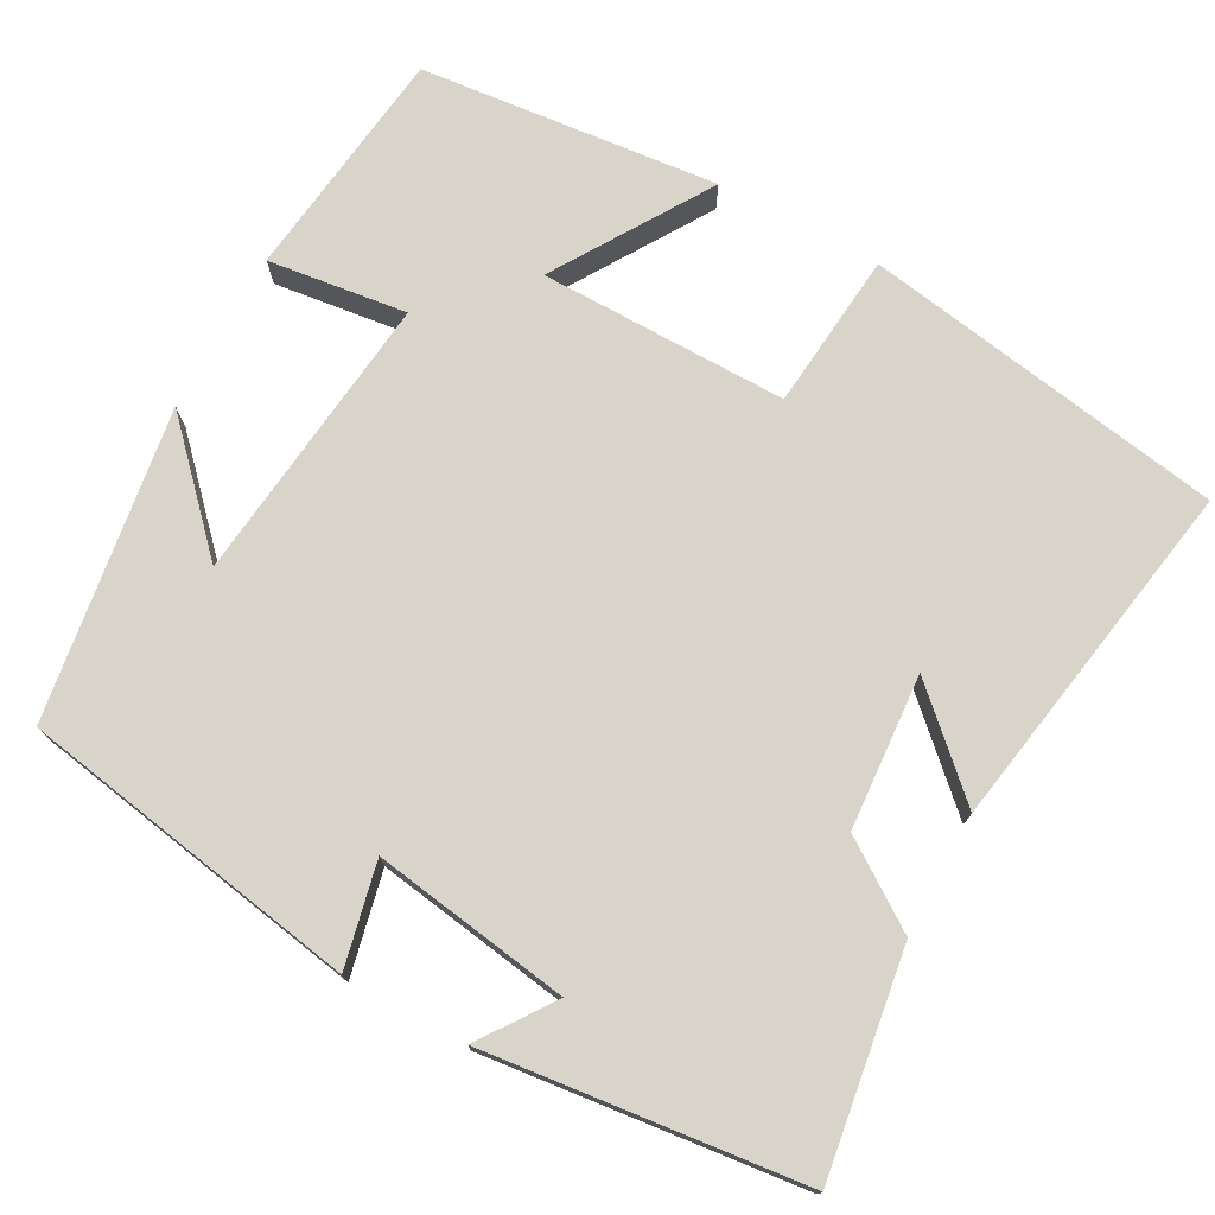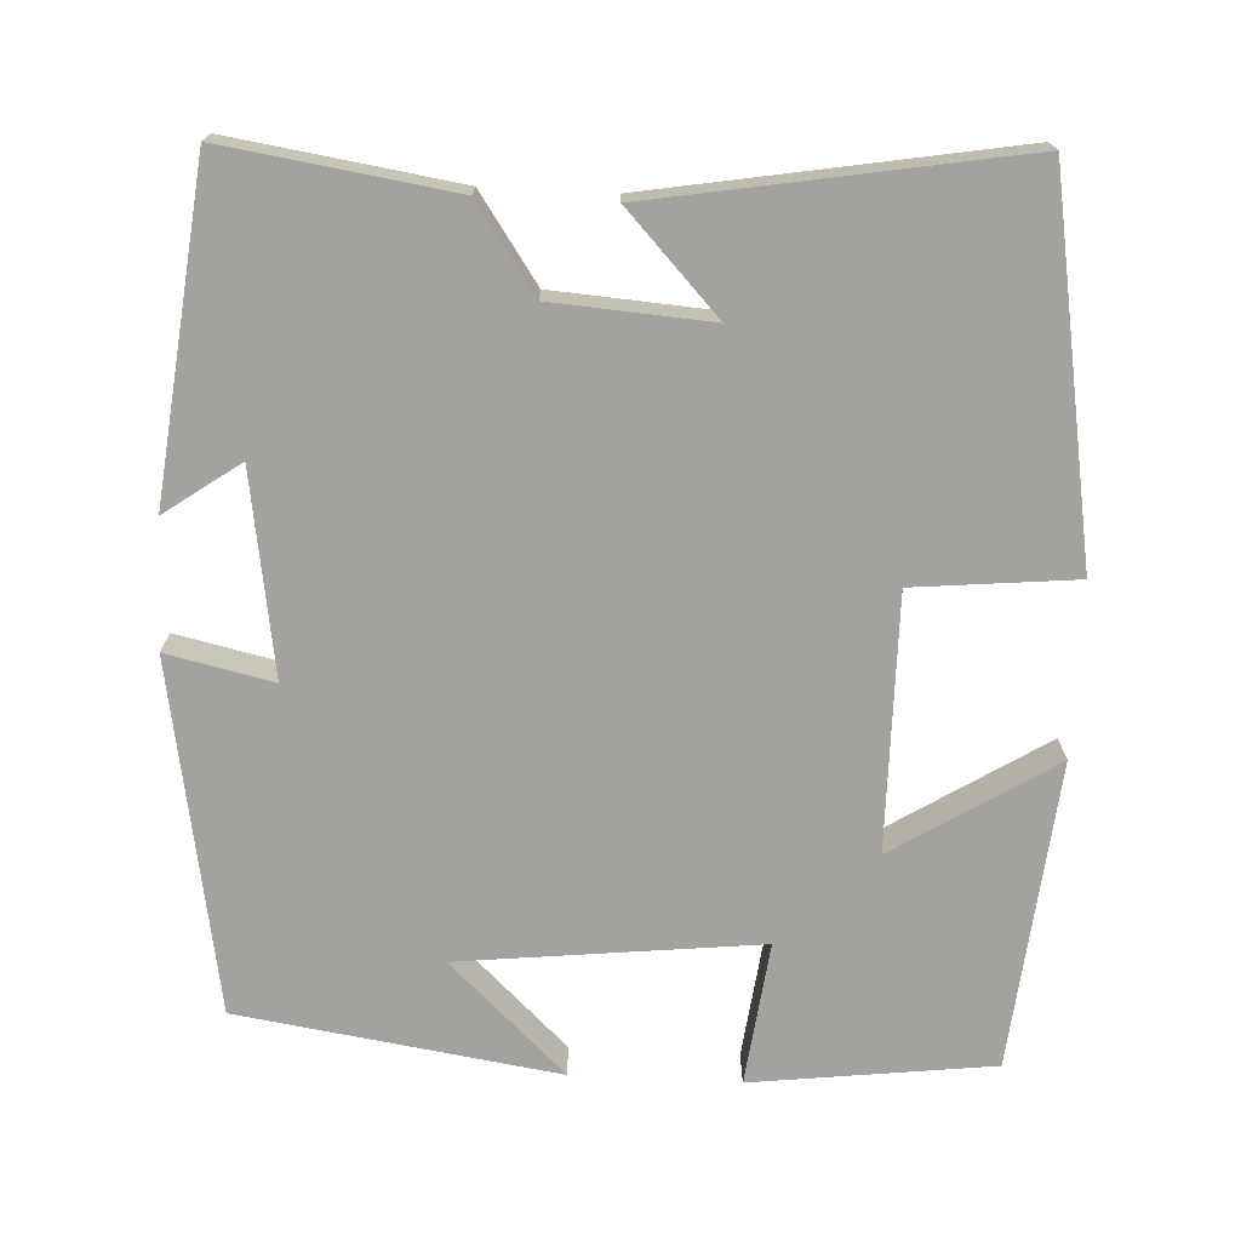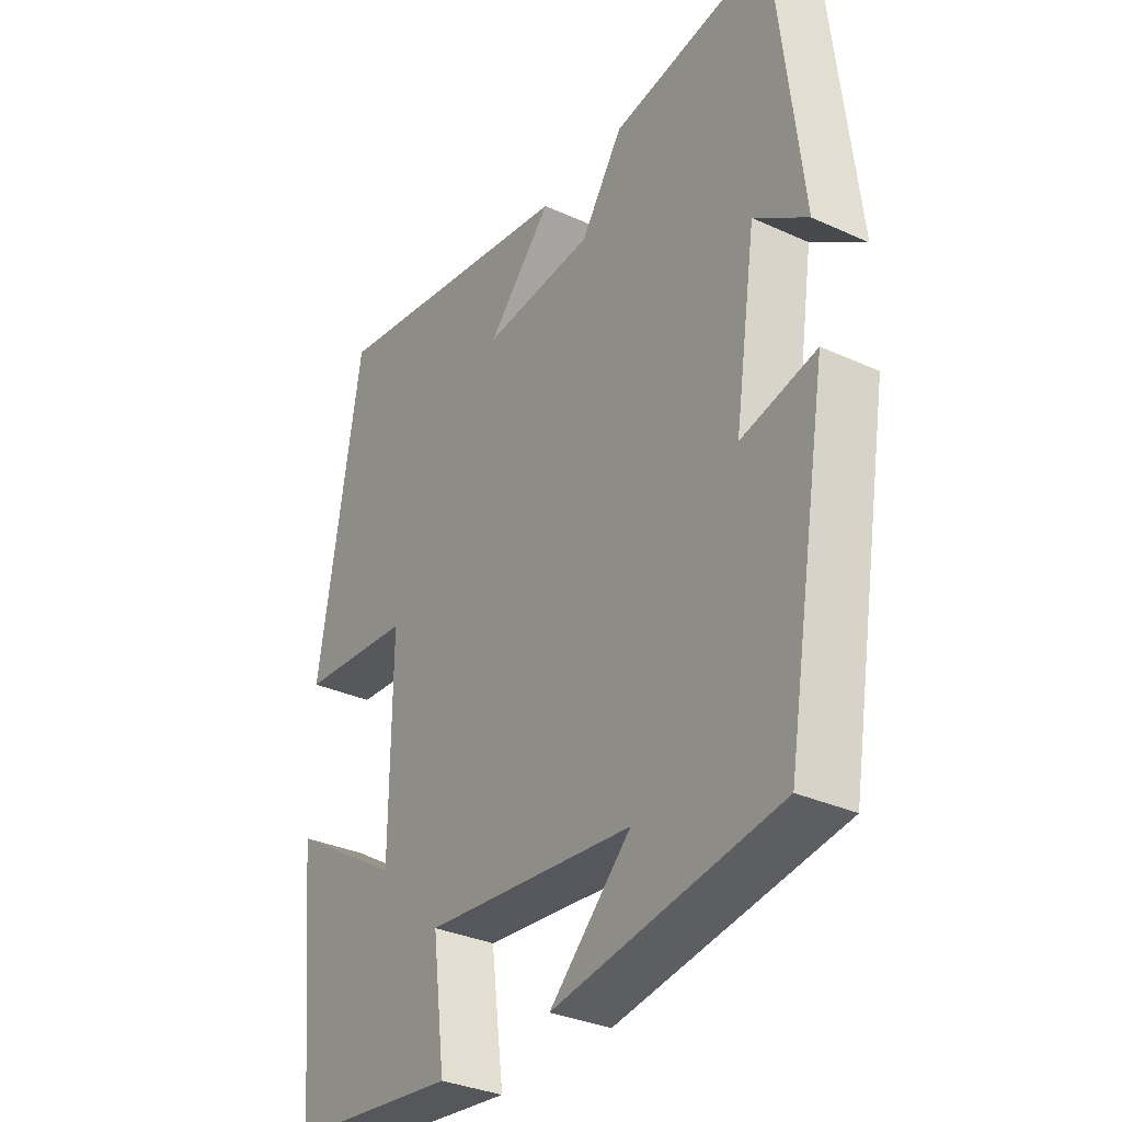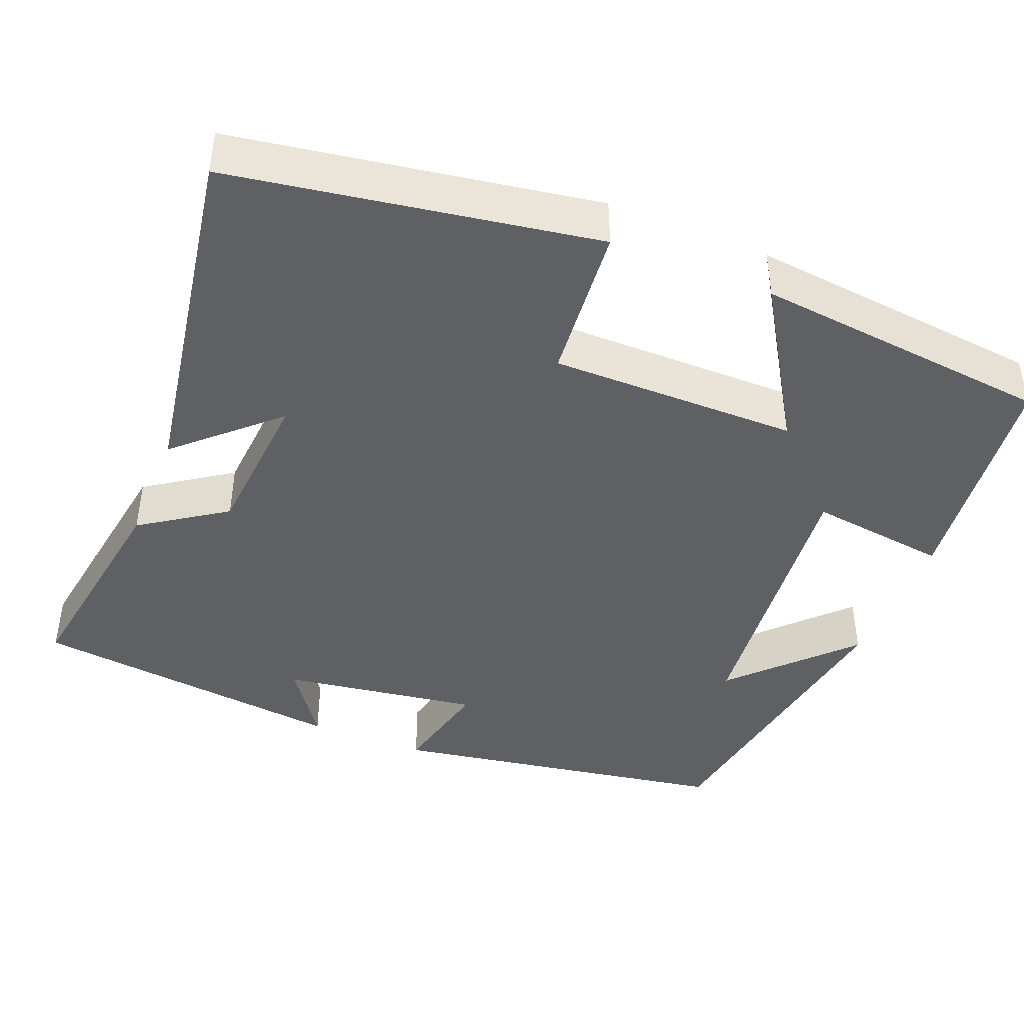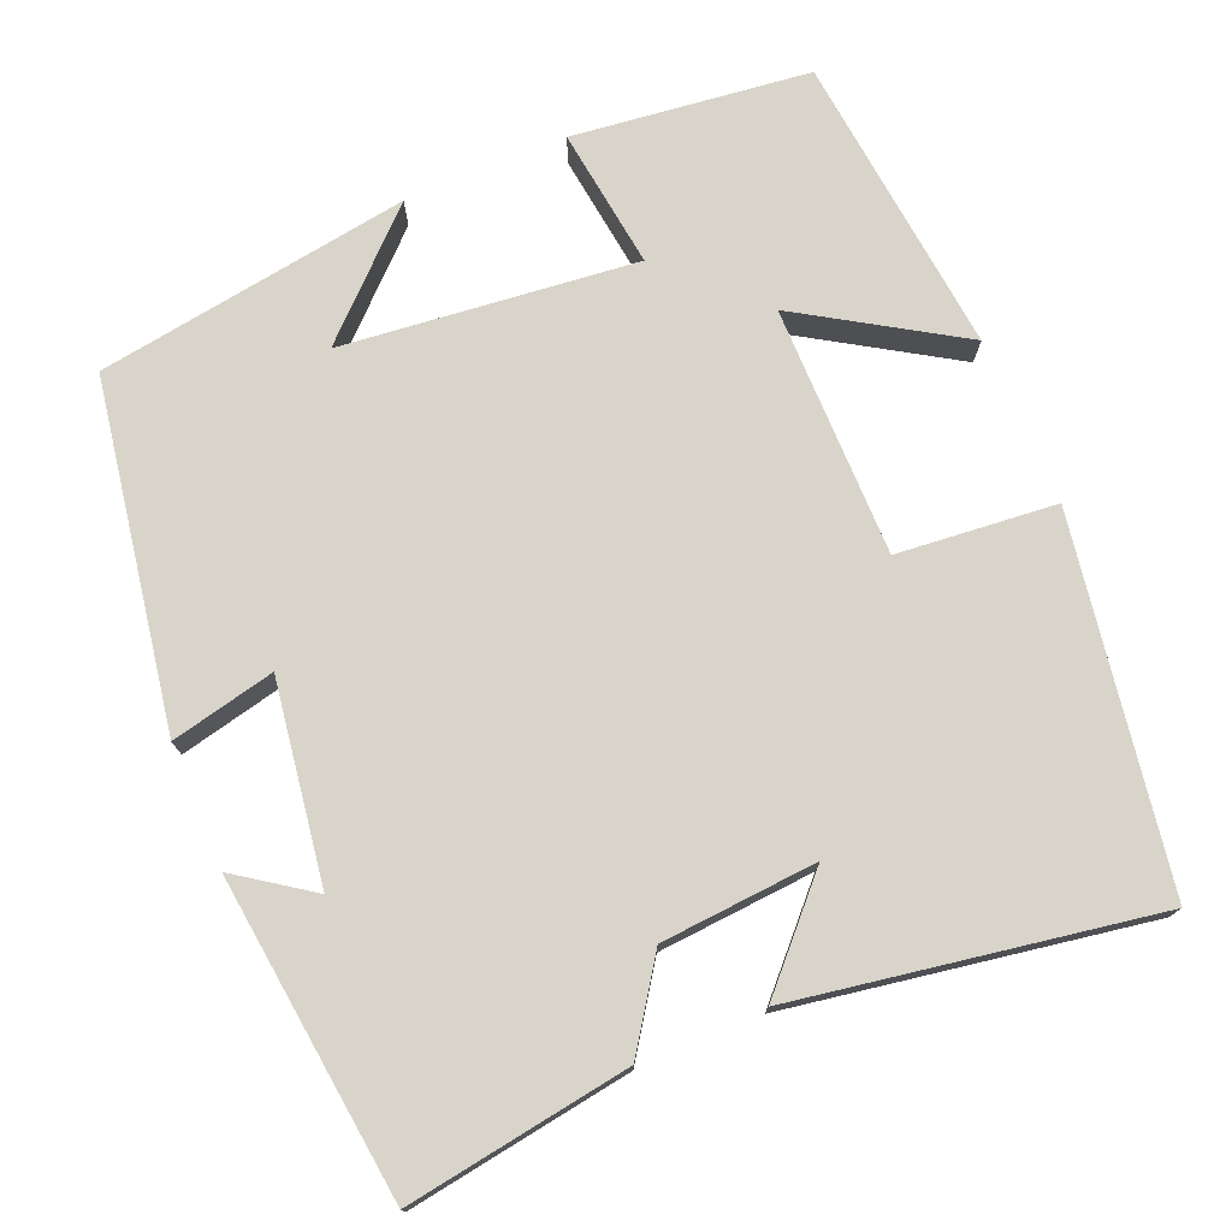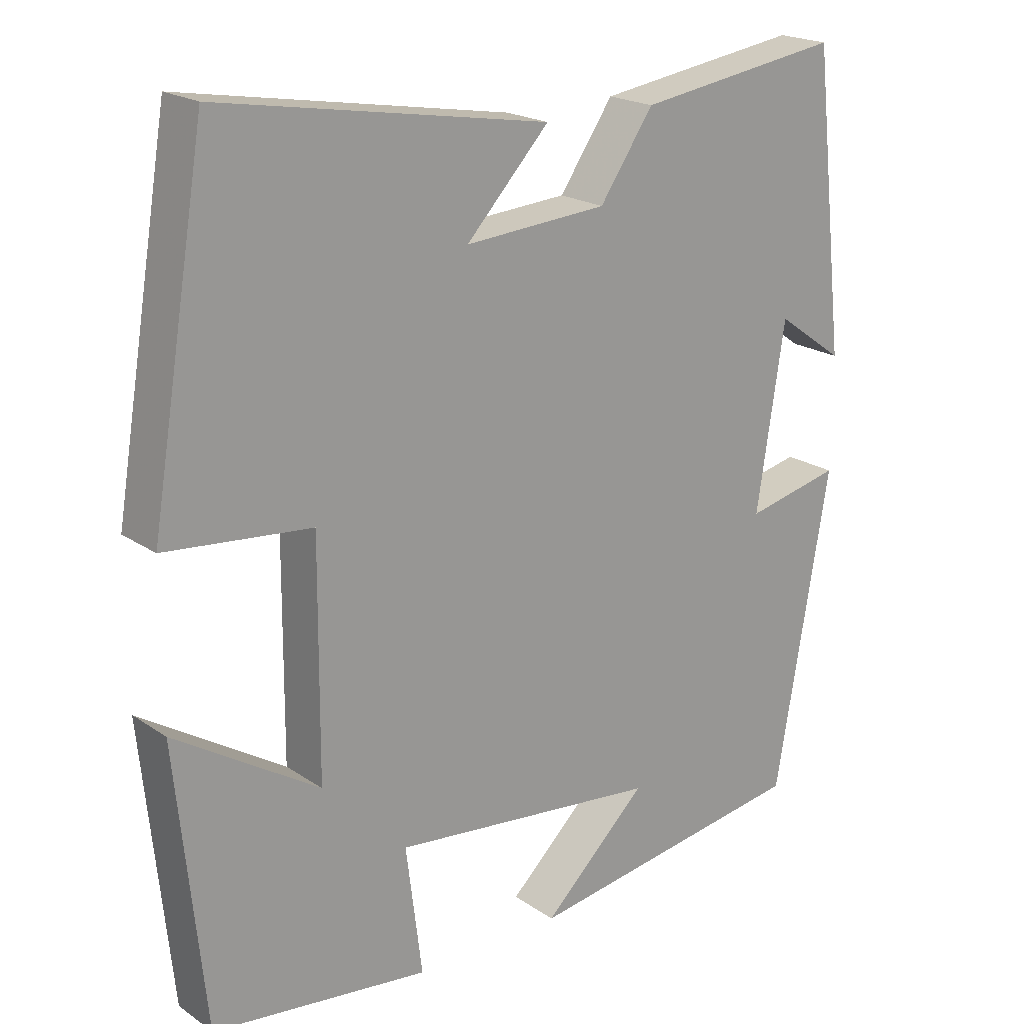
<metadata>
{"format":"obj","ext":"obj","renderer":"f3d","projection":"perspective","resolution":1024,"background":"white","views":[{"elev":74.9,"azim":-61.4,"up":"+Y"},{"elev":-72.6,"azim":-2.8,"up":"+Y"},{"elev":-32.8,"azim":-122.3,"up":"+Z"},{"elev":-42.9,"azim":67.8,"up":"+Y"},{"elev":75.1,"azim":-23.0,"up":"+Y"},{"elev":20.3,"azim":140.7,"up":"+Z"}]}
</metadata>
<code>
v -0.426 0.07 -0.441
v -0.5 0.07 -0.012
v -0.37 0.07 -0.041
v -0.408 0.07 0.207
v -0.5 0.07 0.142
v -0.455 0.07 0.542
v -0.176 0.07 0.5
v -0.103 0.07 0.394
v 0.091 0.07 0.38
v -0.022 0.07 0.5
v 0.424 0.07 0.576
v 0.5 0.07 0.12
v 0.302 0.07 0.101
v 0.304 0.07 -0.211
v 0.5 0.07 -0.088
v 0.462 0.07 -0.464
v 0.167 0.07 -0.5
v 0.189 0.07 -0.325
v -0.177 0.07 -0.365
v -0.035 0.07 -0.5
v -0.426 0 -0.441
v -0.5 0 -0.012
v -0.37 0 -0.041
v -0.408 0 0.207
v -0.5 0 0.142
v -0.455 0 0.542
v -0.176 0 0.5
v -0.103 0 0.394
v 0.091 0 0.38
v -0.022 0 0.5
v 0.424 0 0.576
v 0.5 0 0.12
v 0.302 0 0.101
v 0.304 0 -0.211
v 0.5 0 -0.088
v 0.462 0 -0.464
v 0.167 0 -0.5
v 0.189 0 -0.325
v -0.177 0 -0.365
v -0.035 0 -0.5
f 19 20 1
f 16 17 18
f 15 16 18
f 14 15 18
f 13 14 18 19
f 11 12 13
f 9 10 11
f 13 19 1
f 11 13 1
f 9 11 1
f 4 5 6 7
f 3 4 7 8
f 1 2 3
f 1 3 8 9
f 21 40 39
f 38 37 36
f 38 36 35
f 38 35 34
f 39 38 34 33
f 33 32 31
f 31 30 29
f 21 39 33
f 21 33 31
f 21 31 29
f 27 26 25 24
f 28 27 24 23
f 23 22 21
f 29 28 23 21
f 1 21 22 2
f 2 22 23 3
f 3 23 24 4
f 4 24 25 5
f 5 25 26 6
f 6 26 27 7
f 7 27 28 8
f 8 28 29 9
f 9 29 30 10
f 10 30 31 11
f 11 31 32 12
f 12 32 33 13
f 13 33 34 14
f 14 34 35 15
f 15 35 36 16
f 16 36 37 17
f 17 37 38 18
f 18 38 39 19
f 19 39 40 20
f 20 40 21 1

</code>
